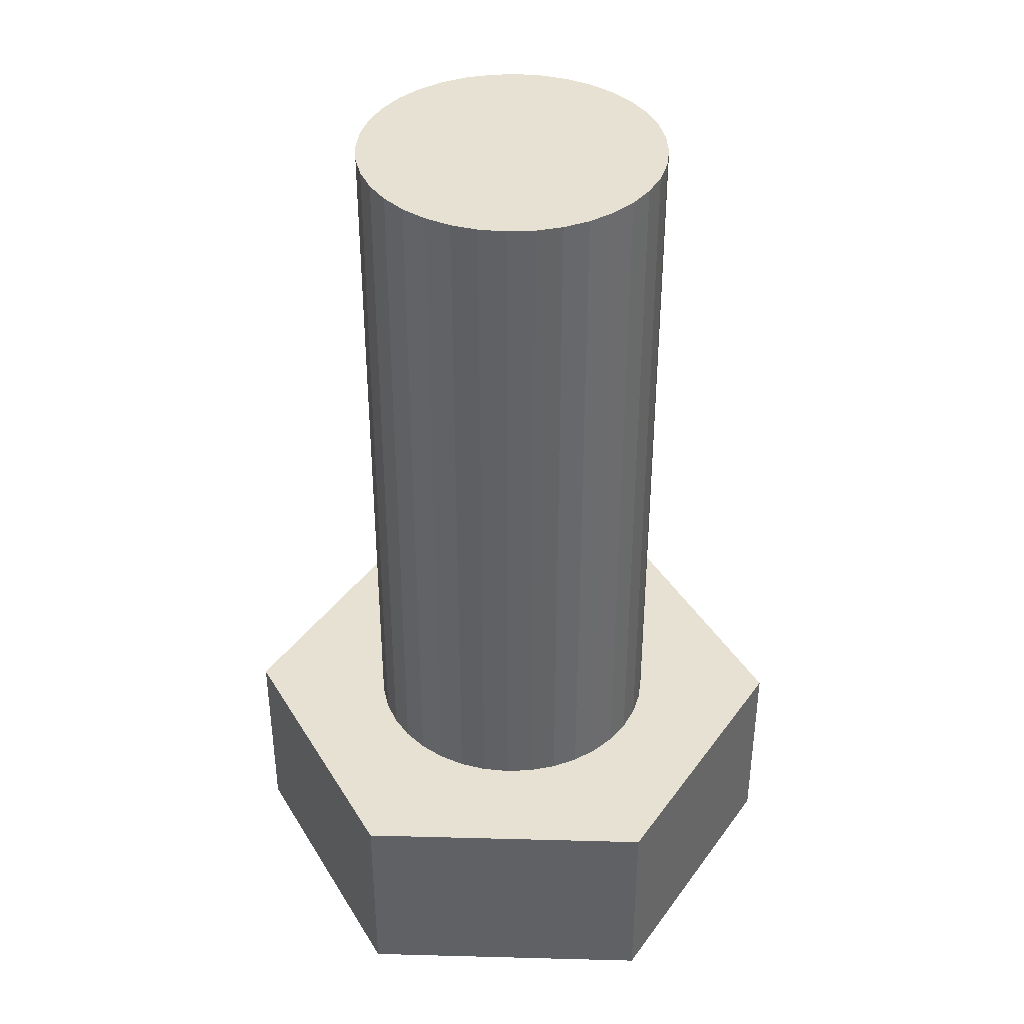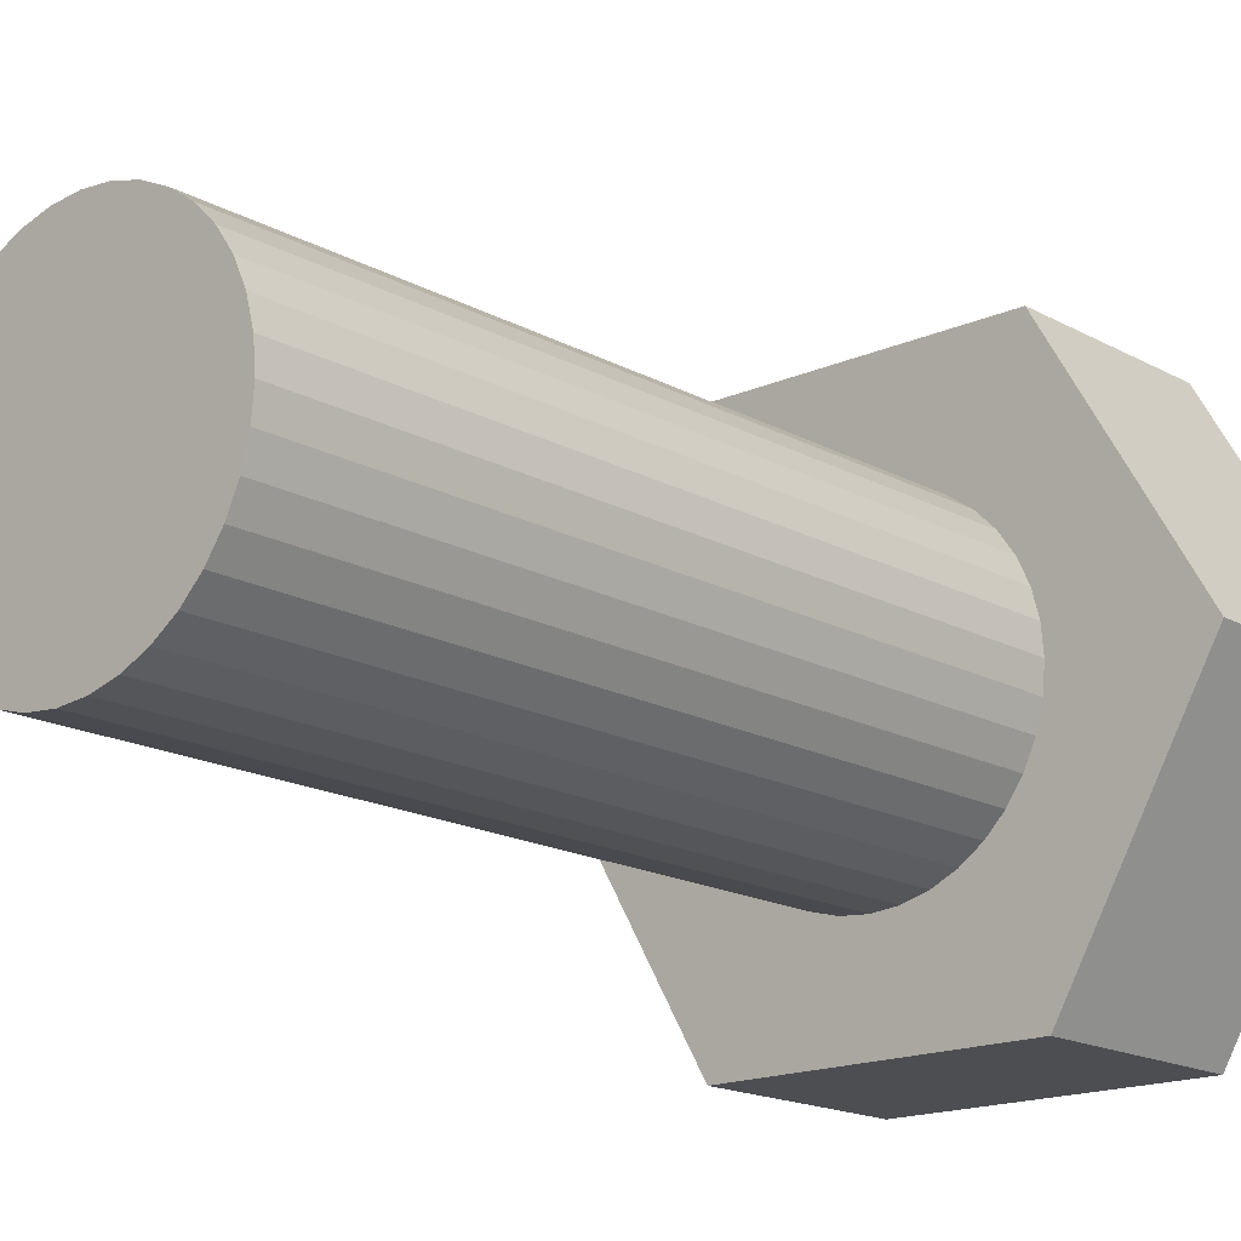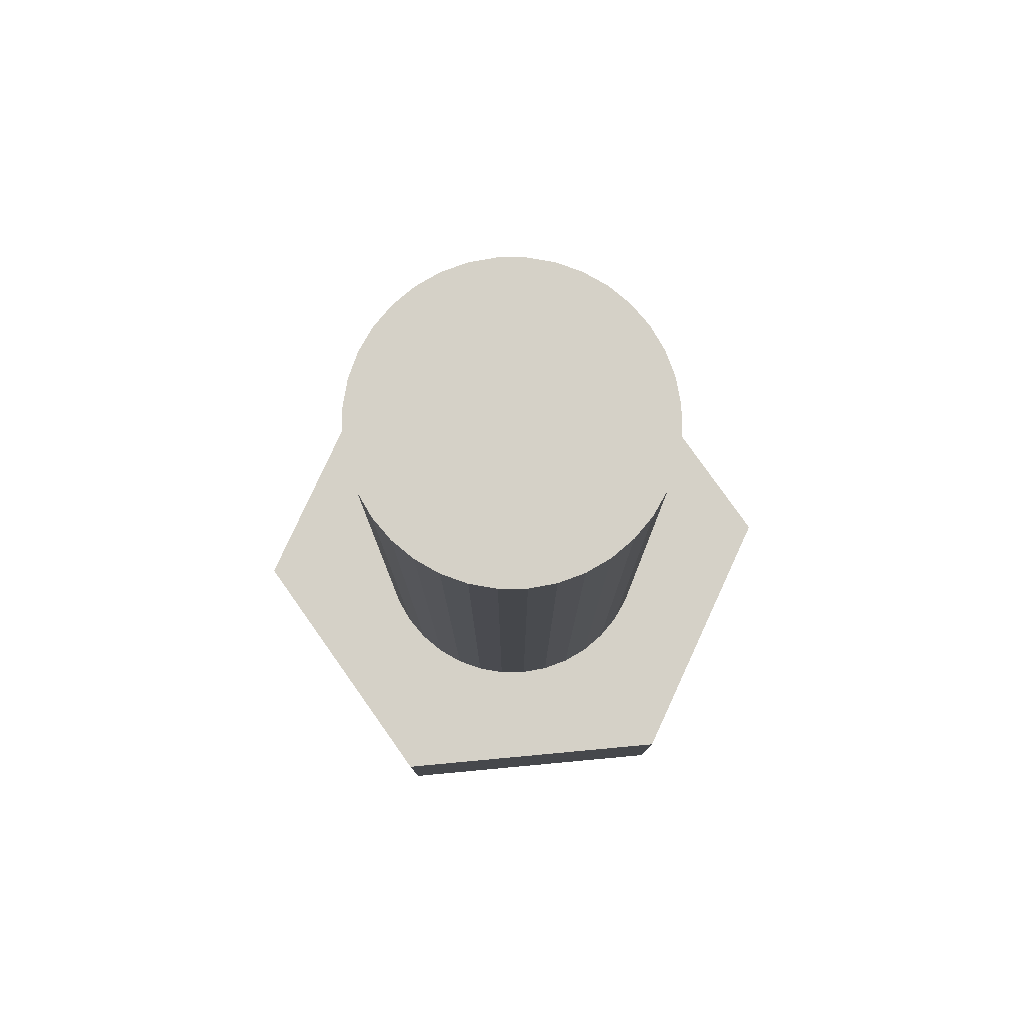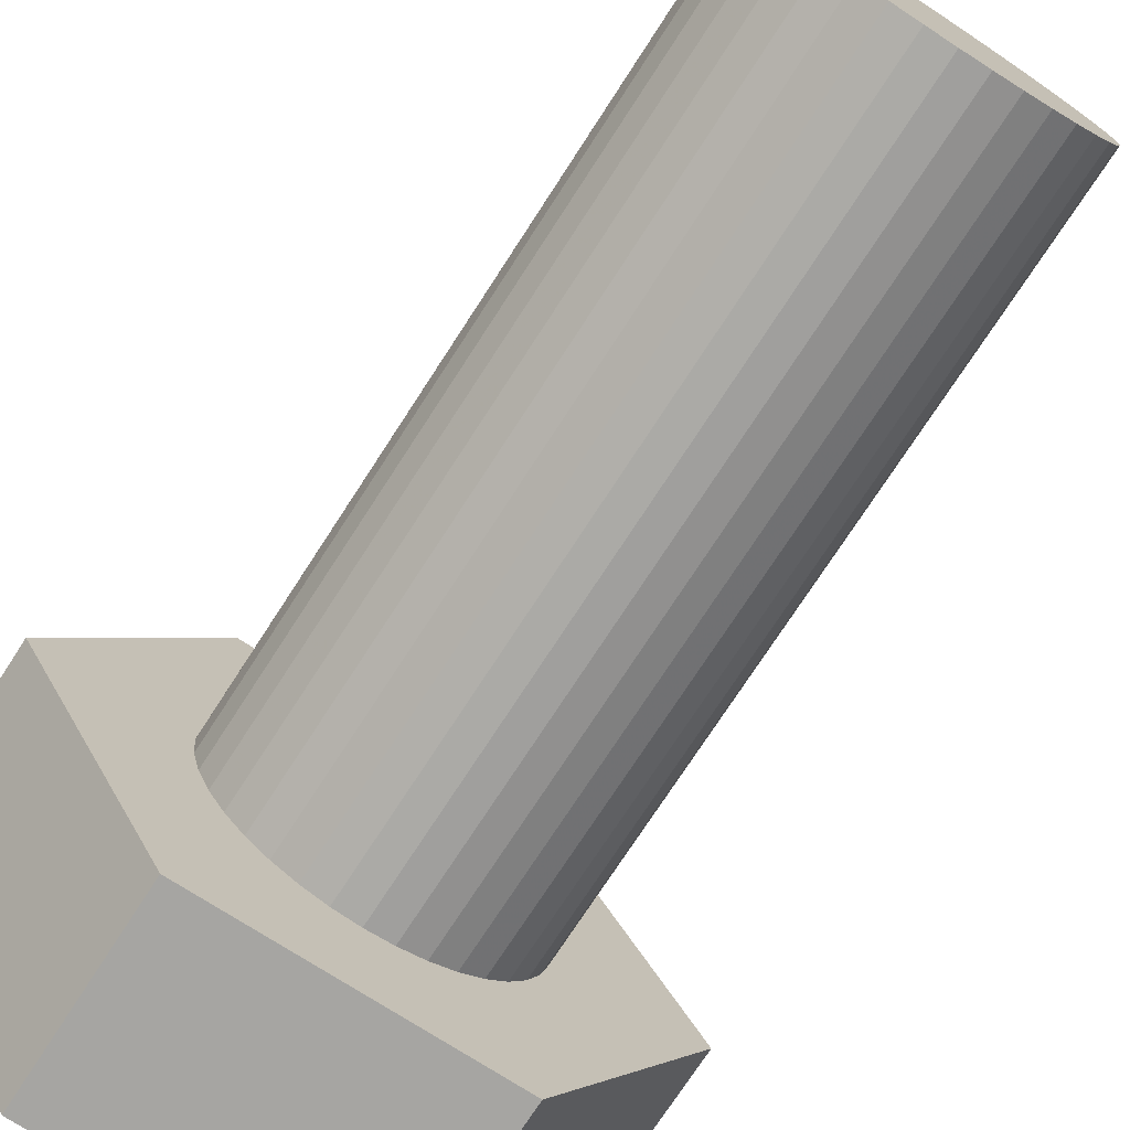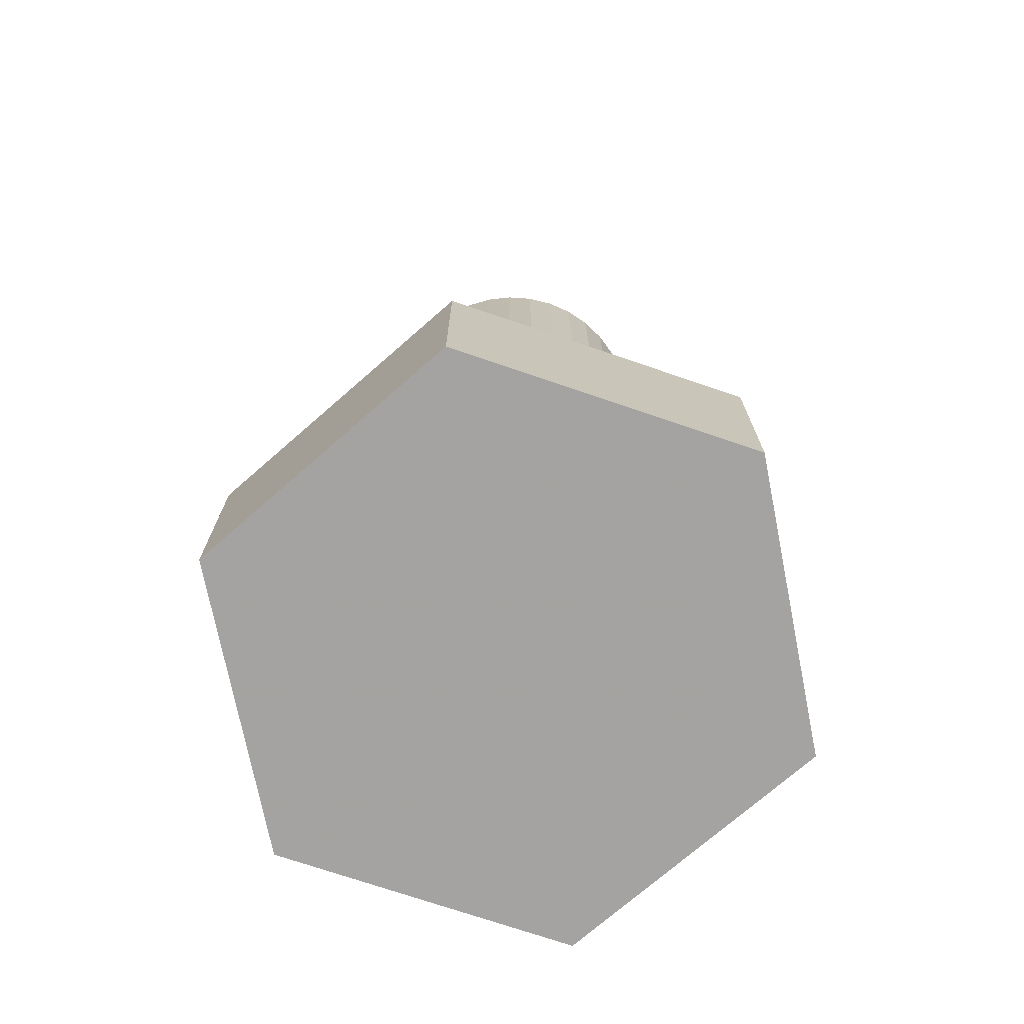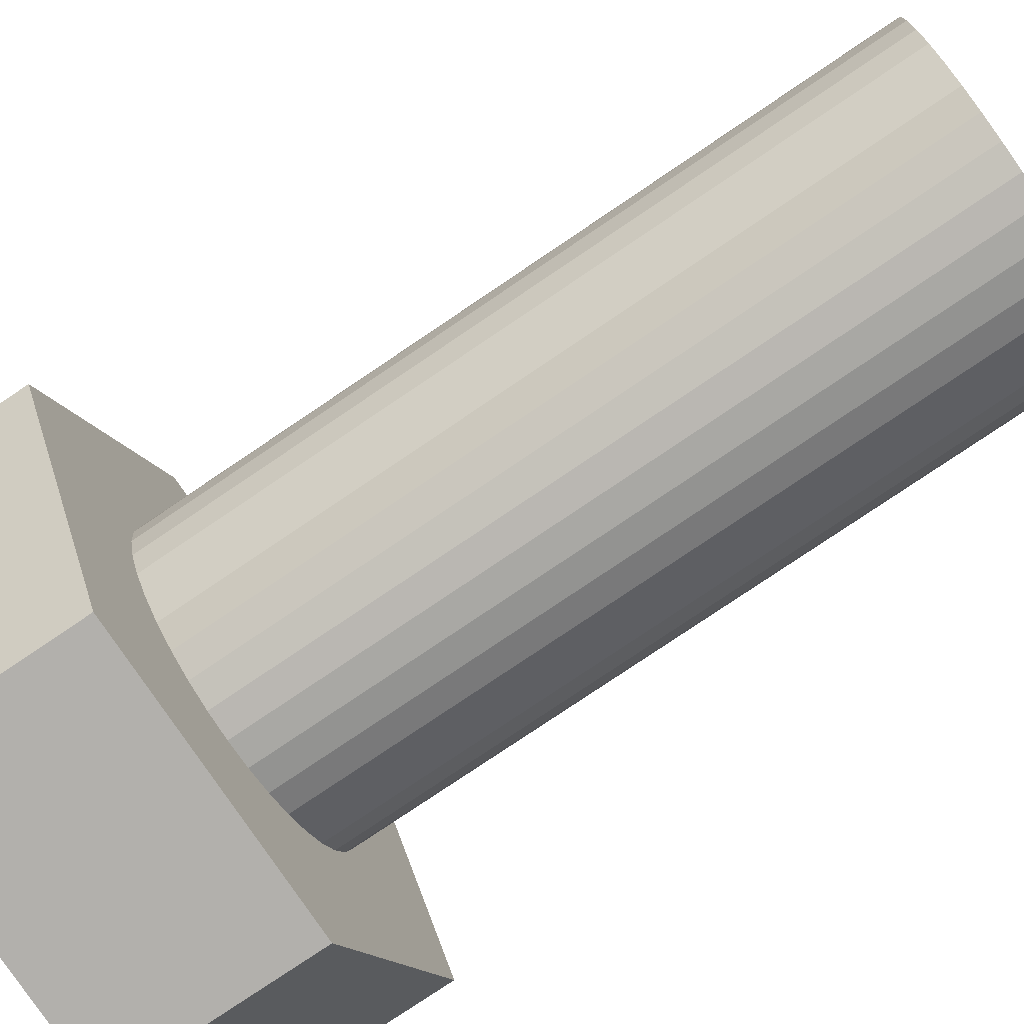
<metadata>
{"format":"obj","ext":"obj","renderer":"f3d","projection":"perspective","resolution":1024,"background":"white","views":[{"elev":39.4,"azim":1.9,"up":"+Y"},{"elev":-16.8,"azim":-138.0,"up":"+Z"},{"elev":79.7,"azim":174.7,"up":"+Y"},{"elev":-73.8,"azim":147.1,"up":"+Z"},{"elev":-73.1,"azim":-138.8,"up":"+Y"},{"elev":-78.7,"azim":124.0,"up":"+Z"}]}
</metadata>
<code>
v -0.1583 -1.52e-16 -0.02791
v -0.1607 -1.526e-16 -2.568e-33
v -0.1607 0.75 -4.592e-17
v -0.1583 0.75 -0.02791
v -0.151 -1.467e-16 -0.05497
v -0.151 0.75 -0.05497
v -0.1392 -1.371e-16 -0.08036
v -0.1392 0.75 -0.08036
v -0.1231 -1.232e-16 -0.1033
v -0.1231 0.75 -0.1033
v -0.1033 -1.056e-16 -0.1231
v -0.1033 0.75 -0.1231
v -0.08036 -8.481e-17 -0.1392
v -0.08036 0.75 -0.1392
v -0.05497 -6.143e-17 -0.151
v -0.05497 0.75 -0.151
v -0.02791 -3.619e-17 -0.1583
v -0.02791 0.75 -0.1583
v -9.841e-18 -9.841e-18 -0.1607
v -7.219e-16 0.75 -0.1607
v 0.02791 1.68e-17 -0.1583
v 0.02791 0.75 -0.1583
v 0.05497 4.294e-17 -0.151
v 0.05497 0.75 -0.151
v 0.08036 6.777e-17 -0.1392
v 0.08036 0.75 -0.1392
v 0.1033 9.054e-17 -0.1231
v 0.1033 0.75 -0.1231
v 0.1231 1.106e-16 -0.1033
v 0.1231 0.75 -0.1033
v 0.1392 1.272e-16 -0.08036
v 0.1392 0.75 -0.08036
v 0.151 1.4e-16 -0.05497
v 0.151 0.75 -0.05497
v 0.1583 0.75 -0.02791
v 0.1583 1.486e-16 -0.02791
v 0.1607 1.526e-16 -2.338e-16
v 0.1607 0.75 -2.797e-16
v 0.1583 1.52e-16 0.02791
v 0.1583 0.75 0.02791
v 0.151 1.467e-16 0.05497
v 0.151 0.75 0.05497
v 0.1392 1.371e-16 0.08036
v 0.1392 0.75 0.08036
v 0.1231 1.232e-16 0.1033
v 0.1231 0.75 0.1033
v 0.1033 1.056e-16 0.1231
v 0.1033 0.75 0.1231
v 0.08036 8.481e-17 0.1392
v 0.08036 0.75 0.1392
v 0.05497 6.143e-17 0.151
v 0.05497 0.75 0.151
v 0.02791 3.619e-17 0.1583
v 0.02791 0.75 0.1583
v 4.578e-16 9.841e-18 0.1607
v -2.543e-16 0.75 0.1607
v -0.02791 -1.68e-17 0.1583
v -0.02791 0.75 0.1583
v -0.05497 -4.294e-17 0.151
v -0.05497 0.75 0.151
v -0.08036 -6.777e-17 0.1392
v -0.08036 0.75 0.1392
v -0.1033 -9.054e-17 0.1231
v -0.1033 0.75 0.1231
v -0.1231 -1.106e-16 0.1033
v -0.1231 0.75 0.1033
v -0.1392 -1.272e-16 0.08036
v -0.1392 0.75 0.08036
v -0.151 -1.4e-16 0.05497
v -0.151 0.75 0.05497
v -0.1583 -1.486e-16 0.02791
v -0.1583 0.75 0.02791
v -0.1546 -1.468e-16 -0.2679
v -0.3093 -2.936e-16 1.894e-17
v 0.1546 1.468e-16 -0.2679
v -0.1546 -1.468e-16 0.2679
v 0.3093 2.936e-16 -1.894e-17
v 0.1546 1.468e-16 0.2679
v -0.3093 -0.2143 3.206e-17
v -0.1546 -0.2143 -0.2679
v 0.1546 -0.2143 -0.2679
v 0.3093 -0.2143 -5.818e-18
v 0.1546 -0.2143 0.2679
v -0.1546 -0.2143 0.2679
v -0.1231 -0.2143 -0.1033
v -0.1033 -0.2143 -0.1231
v -0.1392 -0.2143 -0.08036
v -0.08036 -0.2143 -0.1392
v -0.151 -0.2143 -0.05497
v -0.05497 -0.2143 -0.151
v -0.02791 -0.2143 -0.1583
v -0.1583 -0.2143 -0.02791
v 1.936e-16 -0.2143 -0.1607
v -0.1607 -0.2143 1.312e-17
v -0.1583 -0.2143 0.02791
v 0.02791 -0.2143 -0.1583
v 0.05497 -0.2143 -0.151
v -0.151 -0.2143 0.05497
v 0.08036 -0.2143 -0.1392
v -0.1392 -0.2143 0.08036
v 0.1033 -0.2143 -0.1231
v 0.1231 -0.2143 -0.1033
v 0.1392 -0.2143 -0.08036
v -0.08036 -0.2143 0.1392
v -0.05497 -0.2143 0.151
v -0.1033 -0.2143 0.1231
v -0.1231 -0.2143 0.1033
v -0.02791 -0.2143 0.1583
v 6.612e-16 -0.2143 0.1607
v 0.151 -0.2143 -0.05497
v 0.1583 -0.2143 -0.02791
v 0.1607 -0.2143 -2.207e-16
v 0.1583 -0.2143 0.02791
v 0.151 -0.2143 0.05497
v 0.1392 -0.2143 0.08036
v 0.1231 -0.2143 0.1033
v 0.1033 -0.2143 0.1231
v 0.08036 -0.2143 0.1392
v 0.05497 -0.2143 0.151
v 0.02791 -0.2143 0.1583
f 1 2 3
f 1 3 4
f 5 4 6
f 5 1 4
f 7 6 8
f 7 5 6
f 9 8 10
f 9 7 8
f 11 10 12
f 11 9 10
f 13 11 12
f 13 12 14
f 15 13 14
f 15 14 16
f 17 15 16
f 17 16 18
f 19 18 20
f 19 17 18
f 21 20 22
f 21 19 20
f 23 22 24
f 23 21 22
f 25 24 26
f 25 23 24
f 27 26 28
f 27 25 26
f 29 28 30
f 29 27 28
f 31 30 32
f 31 29 30
f 33 32 34
f 33 34 35
f 33 31 32
f 36 33 35
f 37 35 38
f 37 36 35
f 39 38 40
f 39 37 38
f 41 40 42
f 41 39 40
f 43 42 44
f 43 41 42
f 45 44 46
f 45 43 44
f 47 46 48
f 47 45 46
f 49 48 50
f 49 47 48
f 51 50 52
f 51 49 50
f 53 52 54
f 53 51 52
f 55 54 56
f 55 53 54
f 57 56 58
f 57 55 56
f 59 58 60
f 59 57 58
f 61 60 62
f 61 59 60
f 63 61 62
f 63 62 64
f 65 63 64
f 65 64 66
f 67 65 66
f 67 66 68
f 69 67 68
f 69 68 70
f 71 69 70
f 71 70 72
f 71 72 3
f 2 71 3
f 11 73 9
f 7 73 74
f 7 9 73
f 13 73 11
f 5 7 74
f 15 73 13
f 17 73 15
f 1 5 74
f 2 1 74
f 19 73 17
f 71 2 74
f 75 19 21
f 75 73 19
f 23 75 21
f 69 71 74
f 25 75 23
f 67 69 74
f 27 75 25
f 29 75 27
f 31 75 29
f 76 59 61
f 76 61 63
f 76 63 65
f 76 65 67
f 76 67 74
f 57 59 76
f 55 57 76
f 77 31 33
f 77 33 36
f 77 36 37
f 77 37 39
f 77 39 41
f 77 41 43
f 77 75 31
f 78 55 76
f 78 43 45
f 78 45 47
f 78 47 49
f 78 49 51
f 78 51 53
f 78 53 55
f 78 77 43
f 46 4 3
f 46 6 4
f 46 8 6
f 46 10 8
f 46 12 10
f 46 14 12
f 46 16 14
f 46 18 16
f 46 20 18
f 46 22 20
f 46 24 22
f 46 26 24
f 46 28 26
f 46 30 28
f 46 32 30
f 46 34 32
f 46 35 34
f 46 38 35
f 46 40 38
f 46 42 40
f 46 44 42
f 46 50 48
f 46 52 50
f 46 54 52
f 46 56 54
f 46 58 56
f 46 60 58
f 46 62 60
f 46 64 62
f 46 66 64
f 46 68 66
f 46 70 68
f 46 72 70
f 46 3 72
f 73 79 74
f 73 80 79
f 75 80 73
f 75 81 80
f 77 81 75
f 77 82 81
f 78 82 77
f 78 83 82
f 76 83 78
f 76 84 83
f 74 84 76
f 74 79 84
f 85 80 86
f 87 79 80
f 87 80 85
f 88 86 80
f 89 79 87
f 90 88 80
f 91 90 80
f 92 79 89
f 93 91 80
f 94 79 92
f 95 79 94
f 81 96 93
f 81 93 80
f 97 96 81
f 98 79 95
f 99 97 81
f 100 79 98
f 101 99 81
f 102 101 81
f 103 102 81
f 84 104 105
f 84 106 104
f 84 107 106
f 84 100 107
f 84 79 100
f 108 84 105
f 109 84 108
f 82 110 103
f 82 111 110
f 82 112 111
f 82 113 112
f 82 114 113
f 82 115 114
f 82 103 81
f 83 116 115
f 83 117 116
f 83 118 117
f 83 119 118
f 83 120 119
f 83 109 120
f 83 84 109
f 83 115 82
f 103 101 102
f 117 94 92
f 117 92 89
f 117 89 87
f 117 87 85
f 117 85 86
f 117 86 88
f 117 88 90
f 117 90 91
f 117 91 93
f 117 93 96
f 117 96 97
f 117 97 99
f 117 99 101
f 117 103 110
f 117 110 111
f 117 111 112
f 117 112 113
f 117 113 114
f 117 114 115
f 117 115 116
f 117 118 119
f 117 119 120
f 117 120 109
f 117 109 108
f 117 108 105
f 117 105 104
f 117 104 106
f 117 106 107
f 117 107 100
f 117 100 98
f 117 98 95
f 117 95 94
f 117 101 103

</code>
